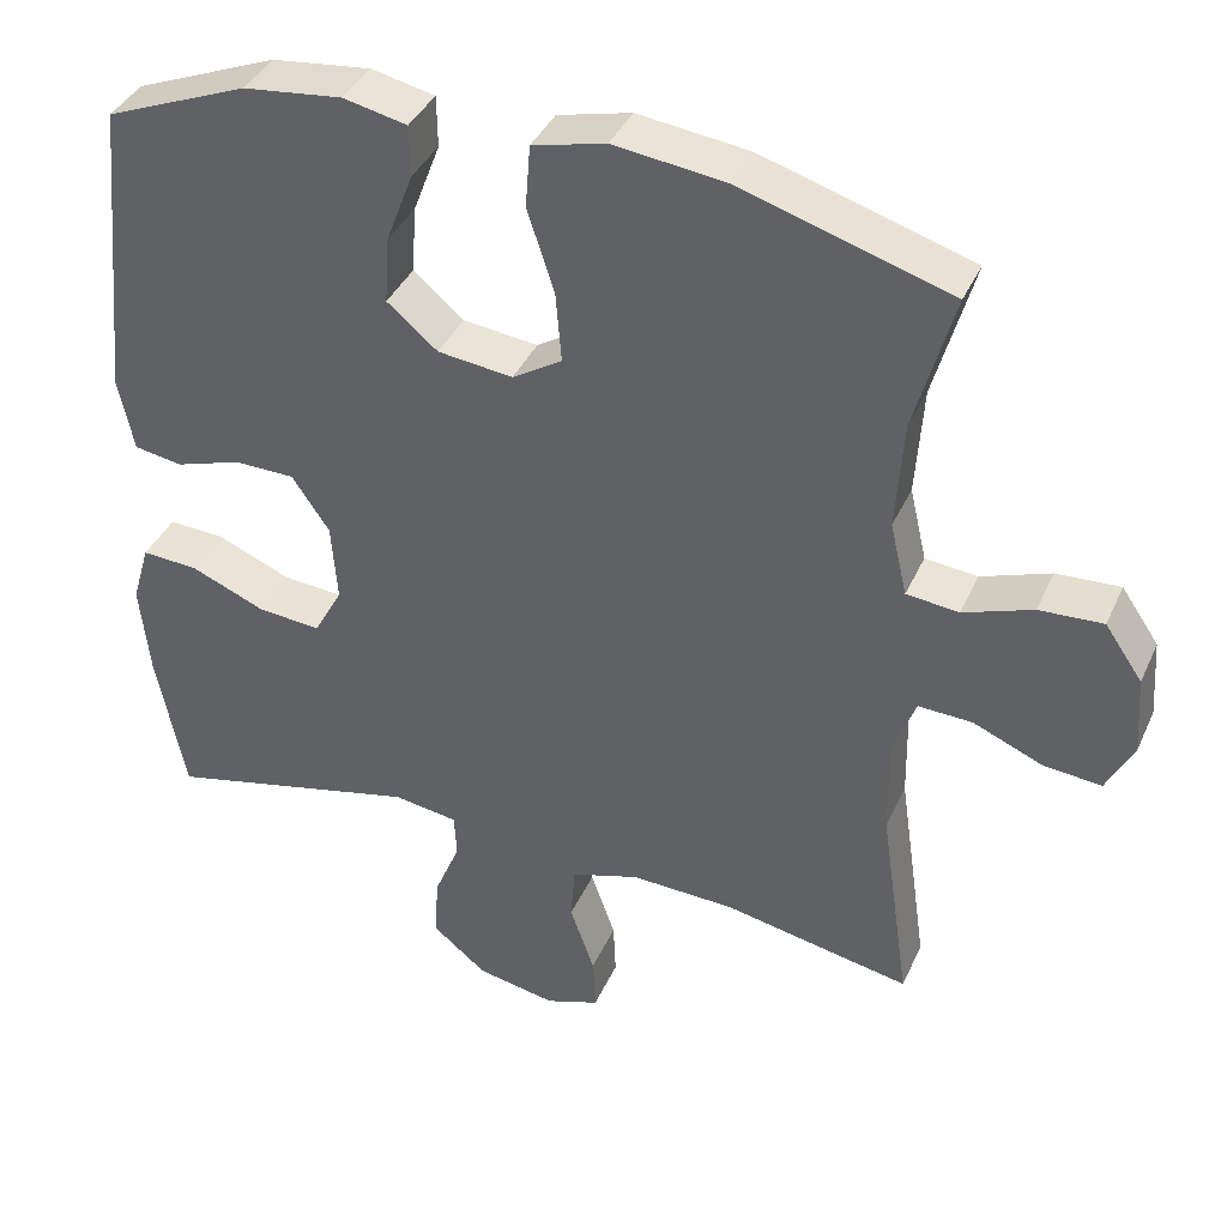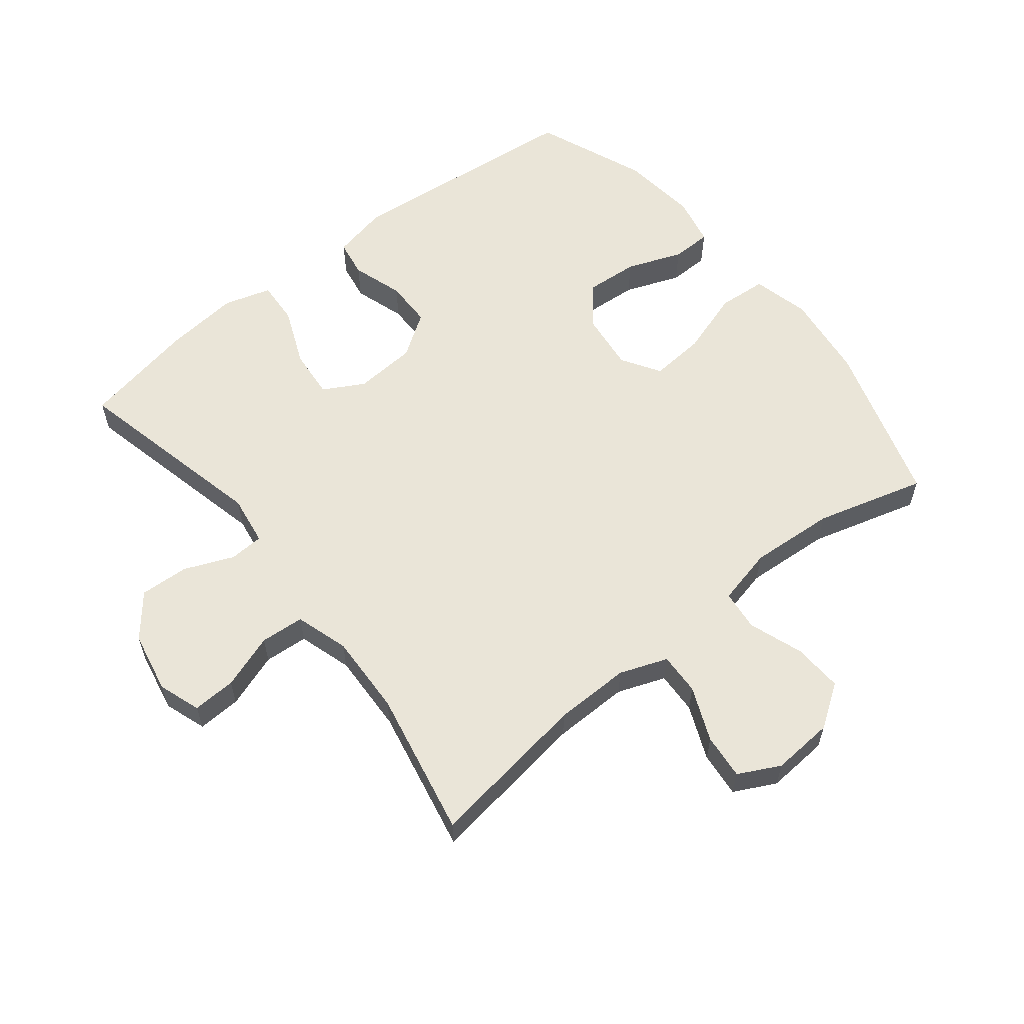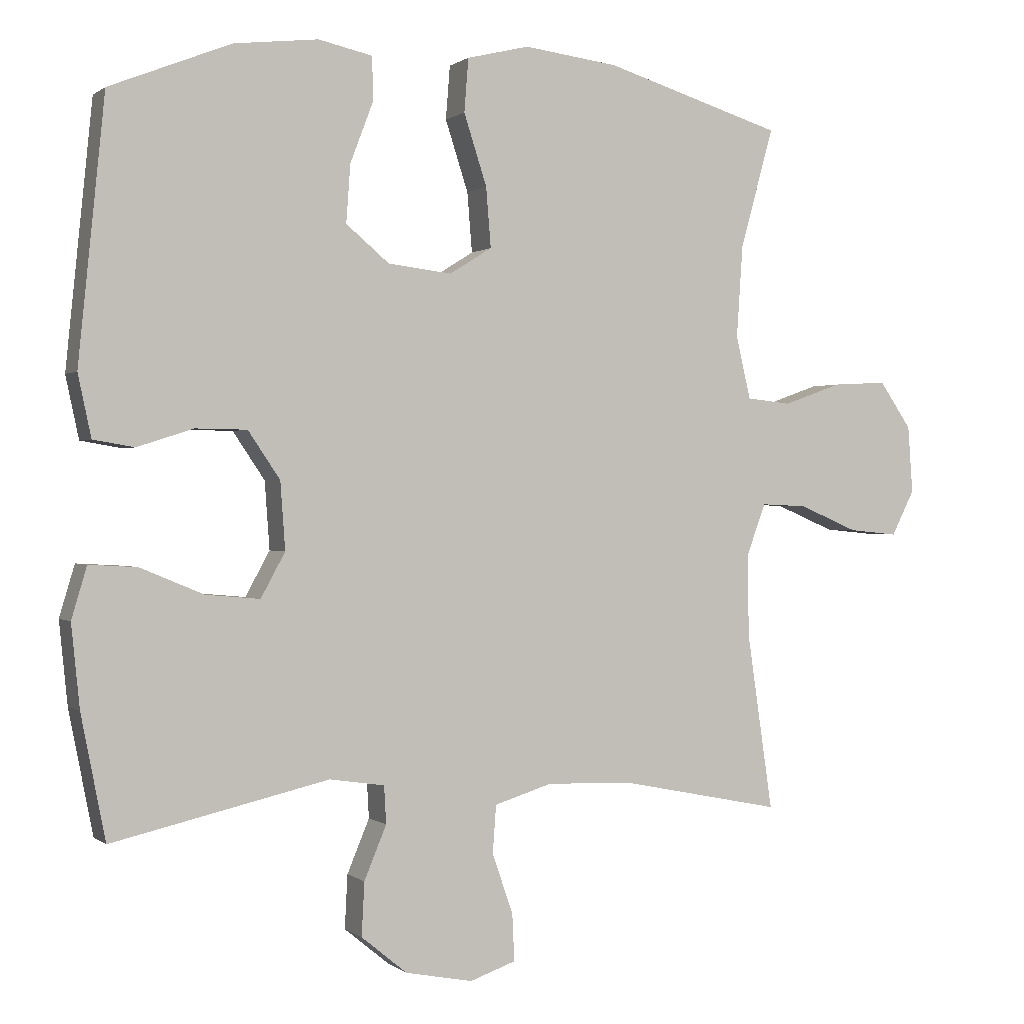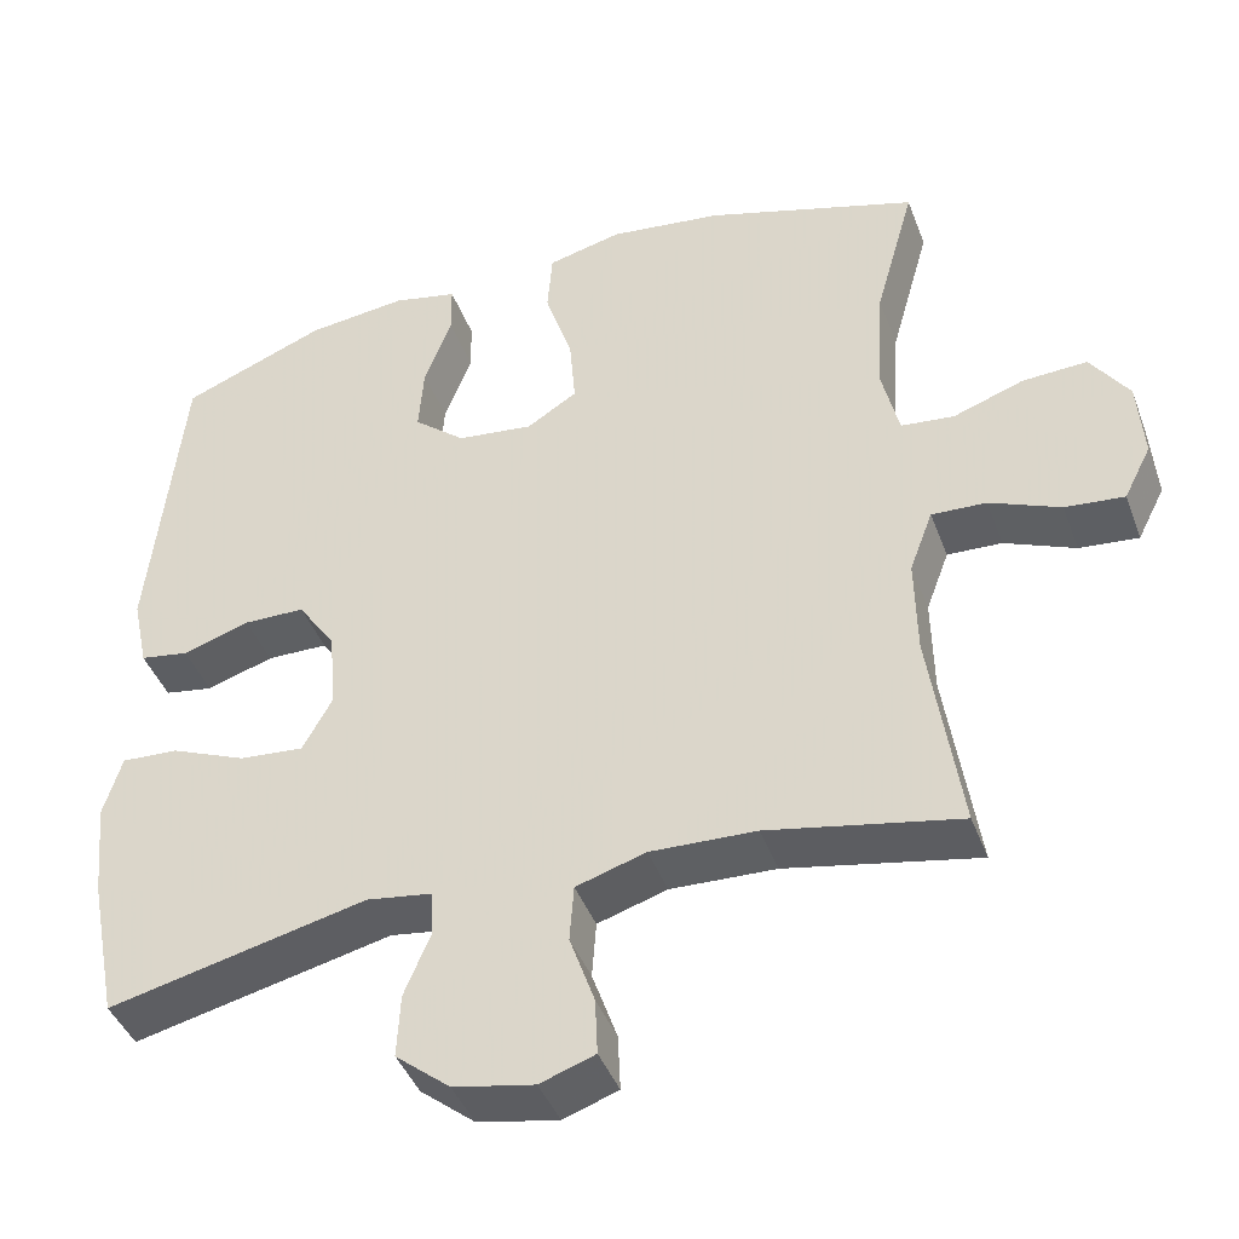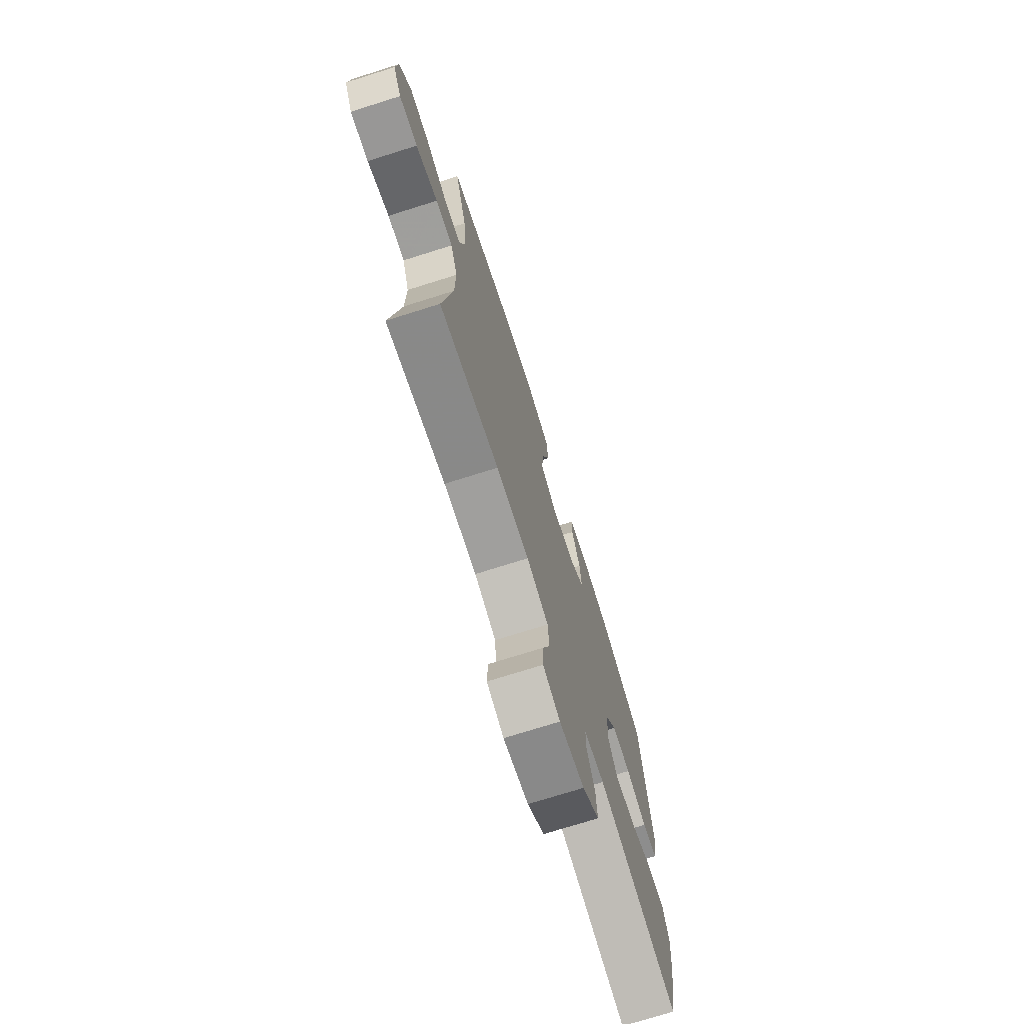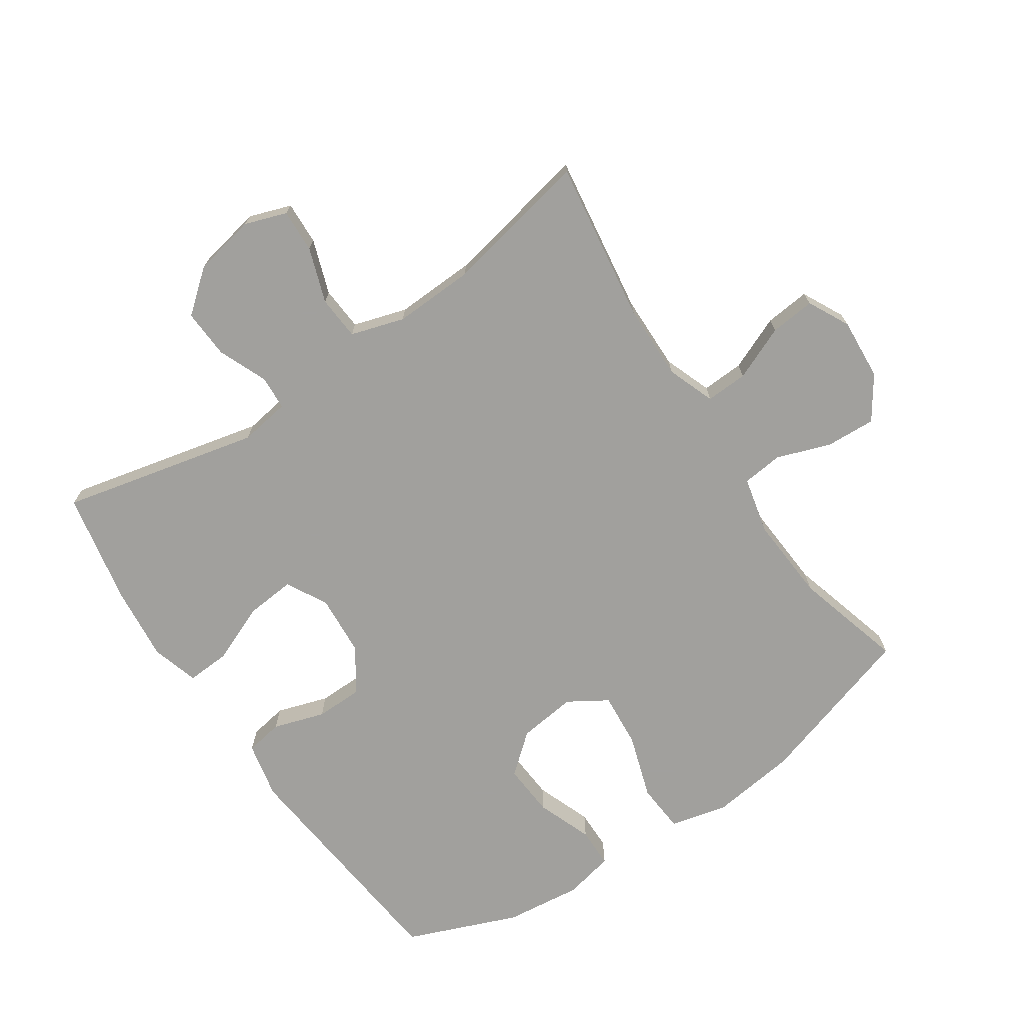
<metadata>
{"format":"obj","ext":"obj","renderer":"f3d","projection":"perspective","resolution":1024,"background":"white","views":[{"elev":38.8,"azim":-157.5,"up":"+Z"},{"elev":59.1,"azim":-128.5,"up":"+Y"},{"elev":0.4,"azim":156.8,"up":"+Z"},{"elev":-42.7,"azim":-160.2,"up":"+Z"},{"elev":-73.5,"azim":-72.5,"up":"+Z"},{"elev":-71.7,"azim":-146.0,"up":"+Y"}]}
</metadata>
<code>
v 0.5 0.07 -0.5
v 0.188 0.07 -0.428
v 0.109 0.07 -0.44
v 0.106 0.07 -0.494
v 0.138 0.07 -0.571
v 0.142 0.07 -0.648
v 0.076 0.07 -0.702
v -0.021 0.07 -0.721
v -0.087 0.07 -0.698
v -0.084 0.07 -0.63
v -0.054 0.07 -0.544
v -0.059 0.07 -0.475
v -0.143 0.07 -0.449
v -0.27 0.07 -0.454
v -0.5 0.07 -0.5
v -0.463 0.07 -0.246
v -0.461 0.07 -0.127
v -0.489 0.07 -0.052
v -0.555 0.07 -0.055
v -0.64 0.07 -0.091
v -0.711 0.07 -0.098
v -0.744 0.07 -0.033
v -0.737 0.07 0.064
v -0.691 0.07 0.131
v -0.613 0.07 0.127
v -0.528 0.07 0.097
v -0.464 0.07 0.104
v -0.443 0.07 0.194
v -0.452 0.07 0.328
v -0.5 0.07 0.5
v -0.243 0.07 0.579
v -0.107 0.07 0.596
v -0.017 0.07 0.574
v -0.011 0.07 0.497
v -0.044 0.07 0.395
v -0.051 0.07 0.309
v 0.01 0.07 0.271
v 0.102 0.07 0.282
v 0.164 0.07 0.334
v 0.158 0.07 0.417
v 0.125 0.07 0.504
v 0.126 0.07 0.567
v 0.204 0.07 0.584
v 0.325 0.07 0.57
v 0.5 0.07 0.5
v 0.538 0.07 0.124
v 0.519 0.07 0.035
v 0.46 0.07 0.025
v 0.379 0.07 0.051
v 0.305 0.07 0.05
v 0.259 0.07 -0.018
v 0.252 0.07 -0.115
v 0.287 0.07 -0.179
v 0.365 0.07 -0.172
v 0.456 0.07 -0.134
v 0.525 0.07 -0.13
v 0.547 0.07 -0.204
v 0.535 0.07 -0.322
v 0.5 0 -0.5
v 0.188 0 -0.428
v 0.109 0 -0.44
v 0.106 0 -0.494
v 0.138 0 -0.571
v 0.142 0 -0.648
v 0.076 0 -0.702
v -0.021 0 -0.721
v -0.087 0 -0.698
v -0.084 0 -0.63
v -0.054 0 -0.544
v -0.059 0 -0.475
v -0.143 0 -0.449
v -0.27 0 -0.454
v -0.5 0 -0.5
v -0.463 0 -0.246
v -0.461 0 -0.127
v -0.489 0 -0.052
v -0.555 0 -0.055
v -0.64 0 -0.091
v -0.711 0 -0.098
v -0.744 0 -0.033
v -0.737 0 0.064
v -0.691 0 0.131
v -0.613 0 0.127
v -0.528 0 0.097
v -0.464 0 0.104
v -0.443 0 0.194
v -0.452 0 0.328
v -0.5 0 0.5
v -0.243 0 0.579
v -0.107 0 0.596
v -0.017 0 0.574
v -0.011 0 0.497
v -0.044 0 0.395
v -0.051 0 0.309
v 0.01 0 0.271
v 0.102 0 0.282
v 0.164 0 0.334
v 0.158 0 0.417
v 0.125 0 0.504
v 0.126 0 0.567
v 0.204 0 0.584
v 0.325 0 0.57
v 0.5 0 0.5
v 0.538 0 0.124
v 0.519 0 0.035
v 0.46 0 0.025
v 0.379 0 0.051
v 0.305 0 0.05
v 0.259 0 -0.018
v 0.252 0 -0.115
v 0.287 0 -0.179
v 0.365 0 -0.172
v 0.456 0 -0.134
v 0.525 0 -0.13
v 0.547 0 -0.204
v 0.535 0 -0.322
f 58 1 2
f 57 58 2
f 56 57 2
f 55 56 2
f 54 55 2
f 53 54 2 3
f 52 53 3
f 51 52 3
f 47 48 49
f 46 47 49
f 45 46 49
f 44 45 49
f 43 44 49
f 42 43 49
f 41 42 49
f 40 41 49
f 39 40 49 50
f 38 39 50 51
f 33 34 35
f 32 33 35
f 31 32 35
f 30 31 35
f 29 30 35
f 28 29 35 36
f 27 28 36 37
f 24 25 26
f 23 24 26
f 22 23 26
f 21 22 26
f 20 21 26
f 19 20 26
f 18 19 26 27
f 38 51 3
f 37 38 3
f 27 37 3
f 18 27 3
f 17 18 3
f 9 10 11
f 8 9 11
f 7 8 11
f 6 7 11
f 5 6 11
f 4 5 11
f 4 11 12
f 4 12 13
f 3 4 13
f 17 3 13
f 16 17 13
f 16 13 14
f 14 15 16
f 60 59 116
f 60 116 115
f 60 115 114
f 60 114 113
f 60 113 112
f 61 60 112 111
f 61 111 110
f 61 110 109
f 107 106 105
f 107 105 104
f 107 104 103
f 107 103 102
f 107 102 101
f 107 101 100
f 107 100 99
f 107 99 98
f 108 107 98 97
f 109 108 97 96
f 93 92 91
f 93 91 90
f 93 90 89
f 93 89 88
f 93 88 87
f 94 93 87 86
f 95 94 86 85
f 84 83 82
f 84 82 81
f 84 81 80
f 84 80 79
f 84 79 78
f 84 78 77
f 85 84 77 76
f 61 109 96
f 61 96 95
f 61 95 85
f 61 85 76
f 61 76 75
f 69 68 67
f 69 67 66
f 69 66 65
f 69 65 64
f 69 64 63
f 69 63 62
f 70 69 62
f 71 70 62
f 71 62 61
f 71 61 75
f 71 75 74
f 72 71 74
f 74 73 72
f 1 59 60 2
f 2 60 61 3
f 3 61 62 4
f 4 62 63 5
f 5 63 64 6
f 6 64 65 7
f 7 65 66 8
f 8 66 67 9
f 9 67 68 10
f 10 68 69 11
f 11 69 70 12
f 12 70 71 13
f 13 71 72 14
f 14 72 73 15
f 15 73 74 16
f 16 74 75 17
f 17 75 76 18
f 18 76 77 19
f 19 77 78 20
f 20 78 79 21
f 21 79 80 22
f 22 80 81 23
f 23 81 82 24
f 24 82 83 25
f 25 83 84 26
f 26 84 85 27
f 27 85 86 28
f 28 86 87 29
f 29 87 88 30
f 30 88 89 31
f 31 89 90 32
f 32 90 91 33
f 33 91 92 34
f 34 92 93 35
f 35 93 94 36
f 36 94 95 37
f 37 95 96 38
f 38 96 97 39
f 39 97 98 40
f 40 98 99 41
f 41 99 100 42
f 42 100 101 43
f 43 101 102 44
f 44 102 103 45
f 45 103 104 46
f 46 104 105 47
f 47 105 106 48
f 48 106 107 49
f 49 107 108 50
f 50 108 109 51
f 51 109 110 52
f 52 110 111 53
f 53 111 112 54
f 54 112 113 55
f 55 113 114 56
f 56 114 115 57
f 57 115 116 58
f 58 116 59 1

</code>
